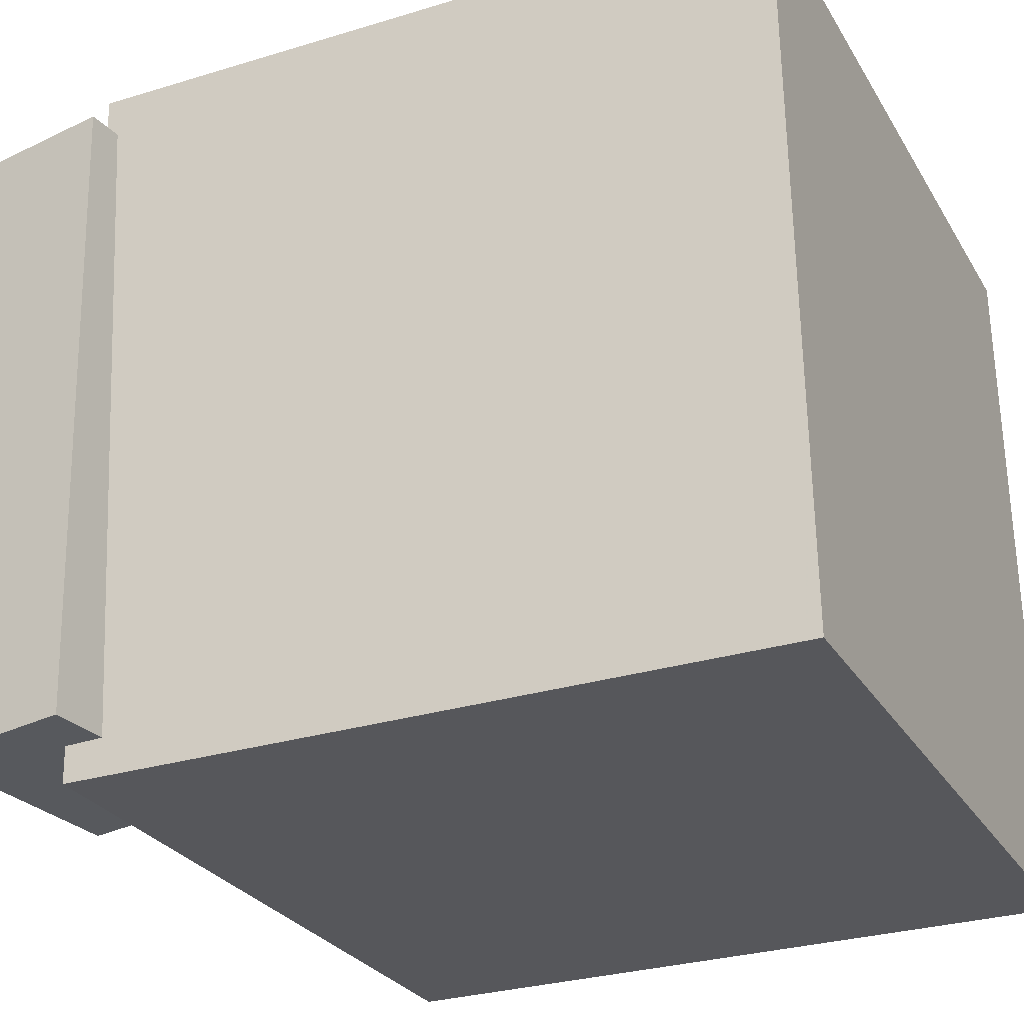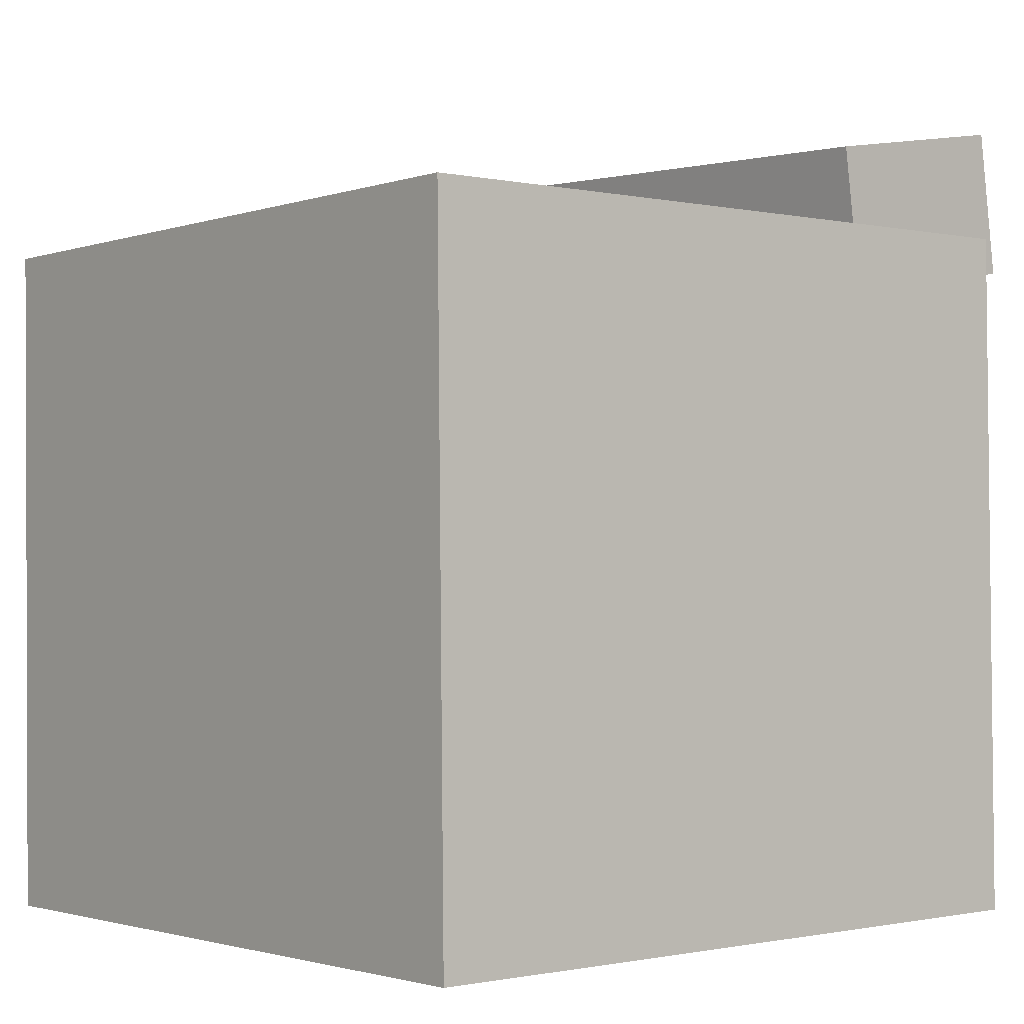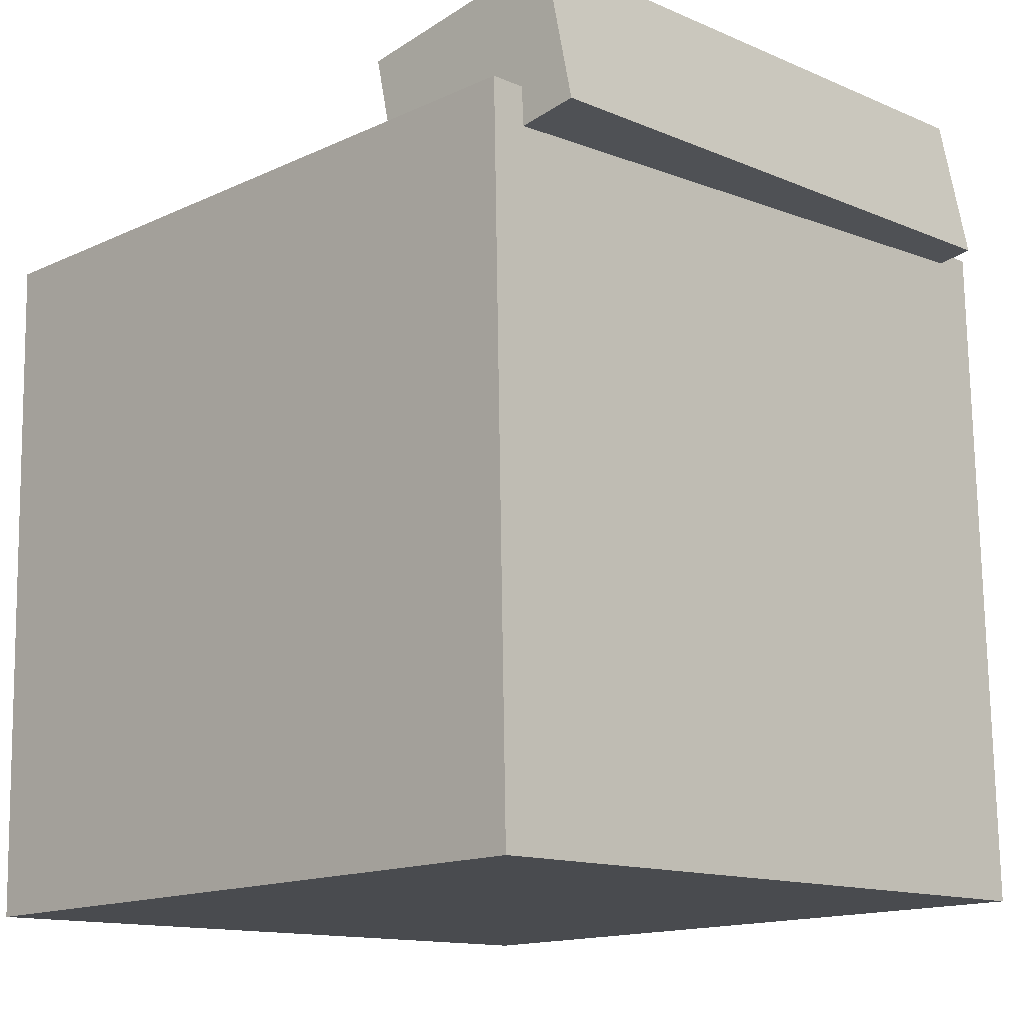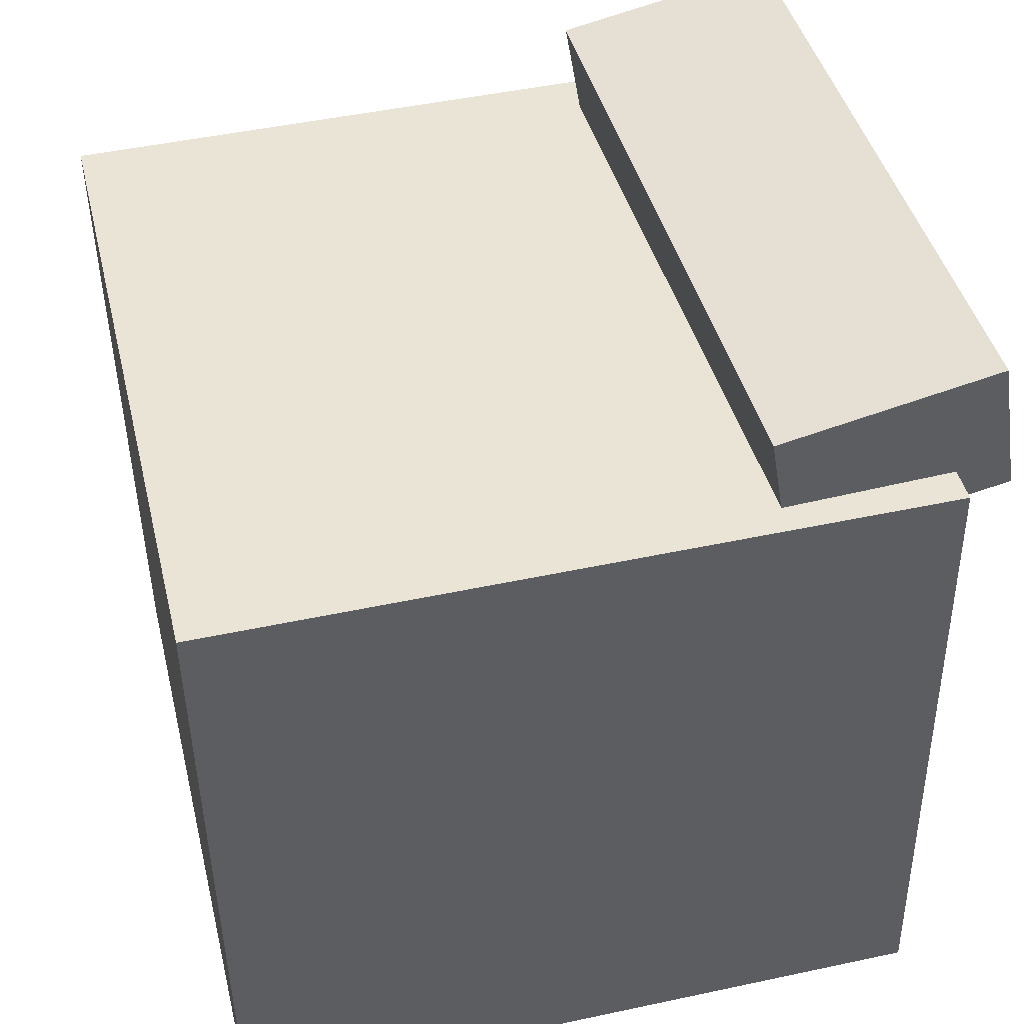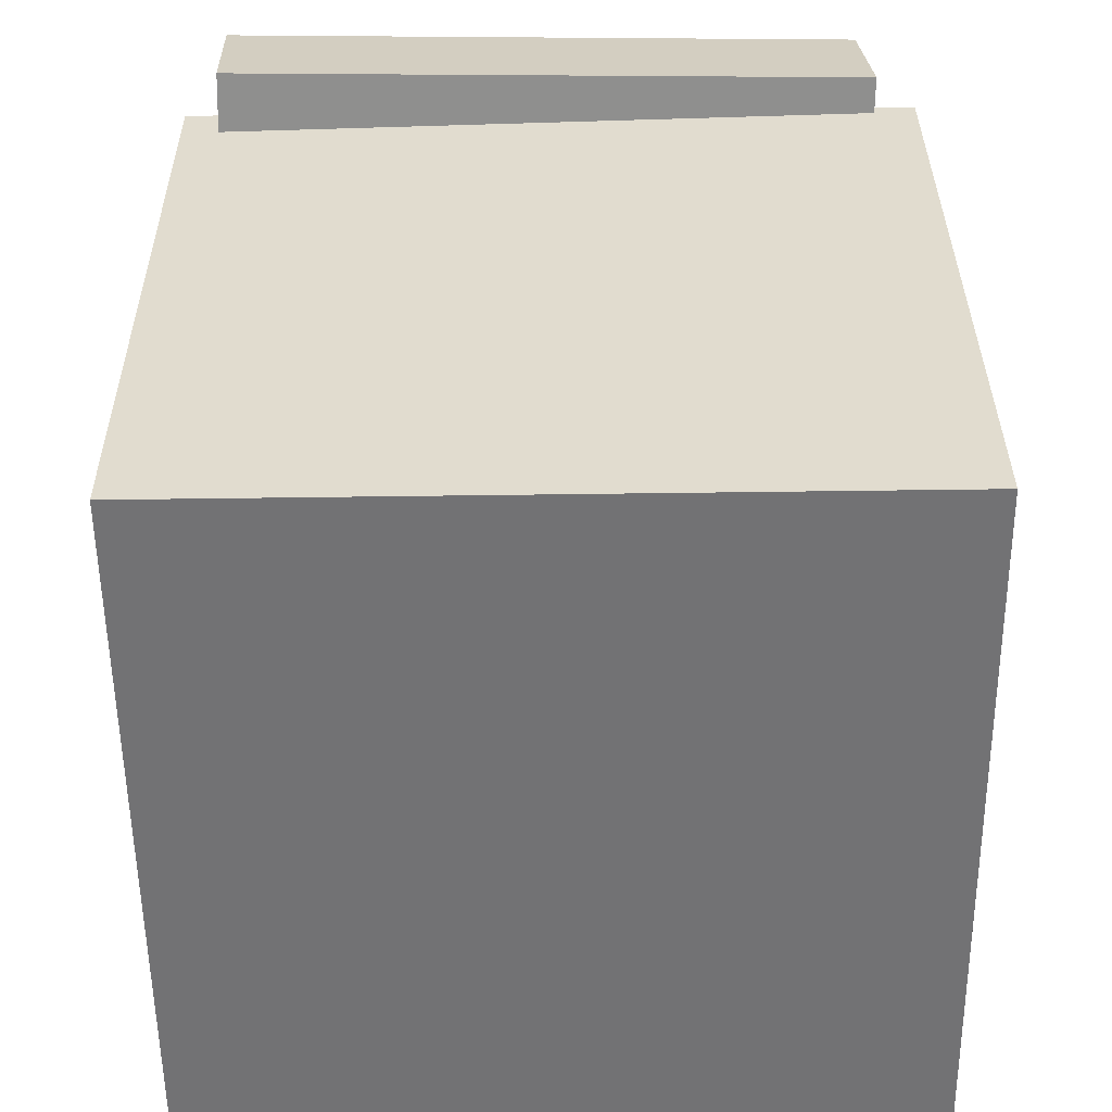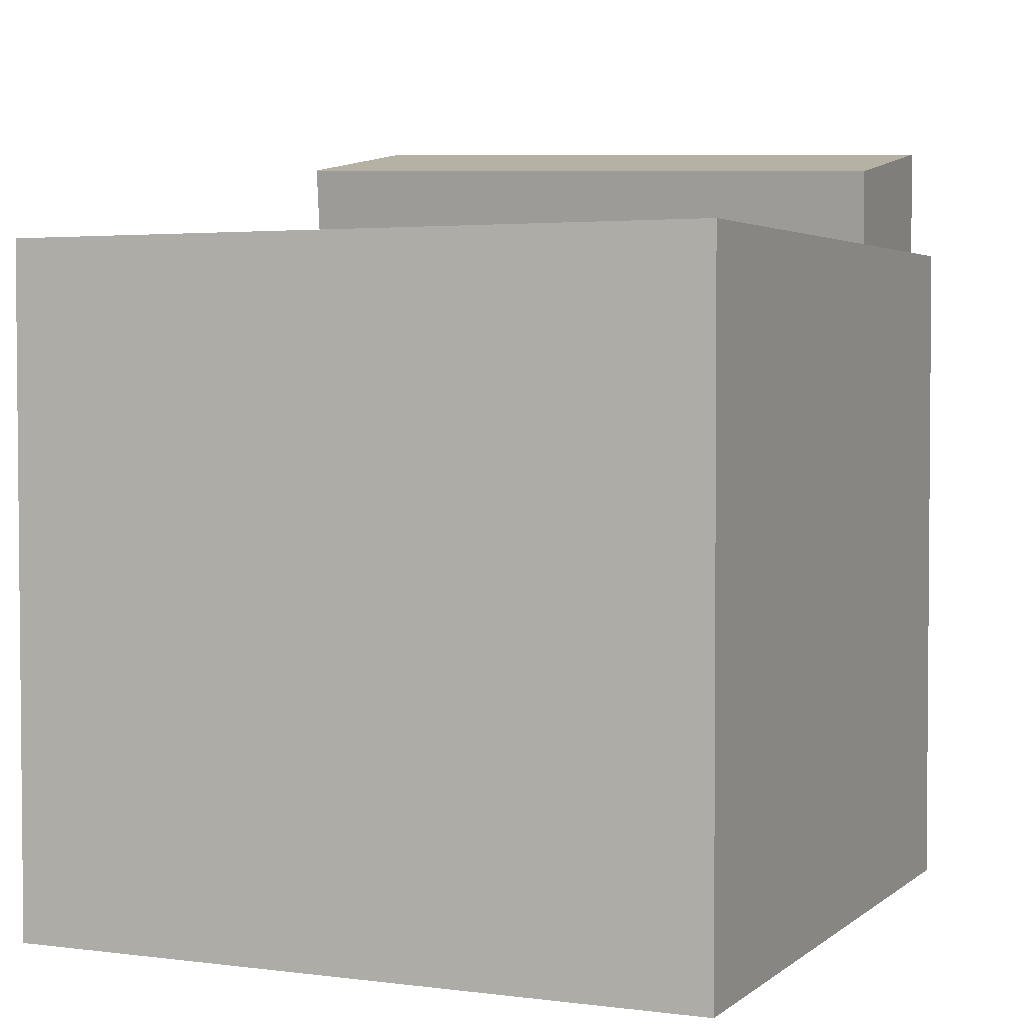
<metadata>
{"format":"obj","ext":"obj","renderer":"f3d","projection":"perspective","resolution":1024,"background":"white","views":[{"elev":-28.1,"azim":-66.4,"up":"+Z"},{"elev":-2.3,"azim":139.3,"up":"+Y"},{"elev":-13.6,"azim":-136.3,"up":"+Y"},{"elev":43.8,"azim":165.4,"up":"+Y"},{"elev":-54.7,"azim":-90.5,"up":"+Y"},{"elev":2.0,"azim":113.0,"up":"+Y"}]}
</metadata>
<code>
v 0.2835 0.2213 0.2932
v 0.294 0.2178 -0.2625
v -0.272 0.2302 0.2827
v -0.2615 0.2267 -0.2731
v 0.2749 -0.3129 0.2964
v 0.2854 -0.3164 -0.2593
v -0.2807 -0.3039 0.2859
v -0.2702 -0.3074 -0.2699
f 1.0 7.0 5.0
f 1.0 3.0 7.0
f 1.0 4.0 3.0
f 1.0 2.0 4.0
f 3.0 8.0 7.0
f 3.0 4.0 8.0
f 5.0 7.0 8.0
f 5.0 8.0 6.0
f 1.0 5.0 6.0
f 1.0 6.0 2.0
f 2.0 6.0 8.0
f 2.0 8.0 4.0
v -0.1323 0.1954 0.2495
v -0.1407 0.1758 -0.2459
v -0.1122 0.3069 0.2447
v -0.1205 0.2874 -0.2506
v -0.2987 0.2255 0.2511
v -0.307 0.2059 -0.2442
v -0.2785 0.3371 0.2464
v -0.2869 0.3175 -0.249
f 9.0 15.0 13.0
f 9.0 11.0 15.0
f 9.0 12.0 11.0
f 9.0 10.0 12.0
f 11.0 16.0 15.0
f 11.0 12.0 16.0
f 13.0 15.0 16.0
f 13.0 16.0 14.0
f 9.0 13.0 14.0
f 9.0 14.0 10.0
f 10.0 14.0 16.0
f 10.0 16.0 12.0

</code>
